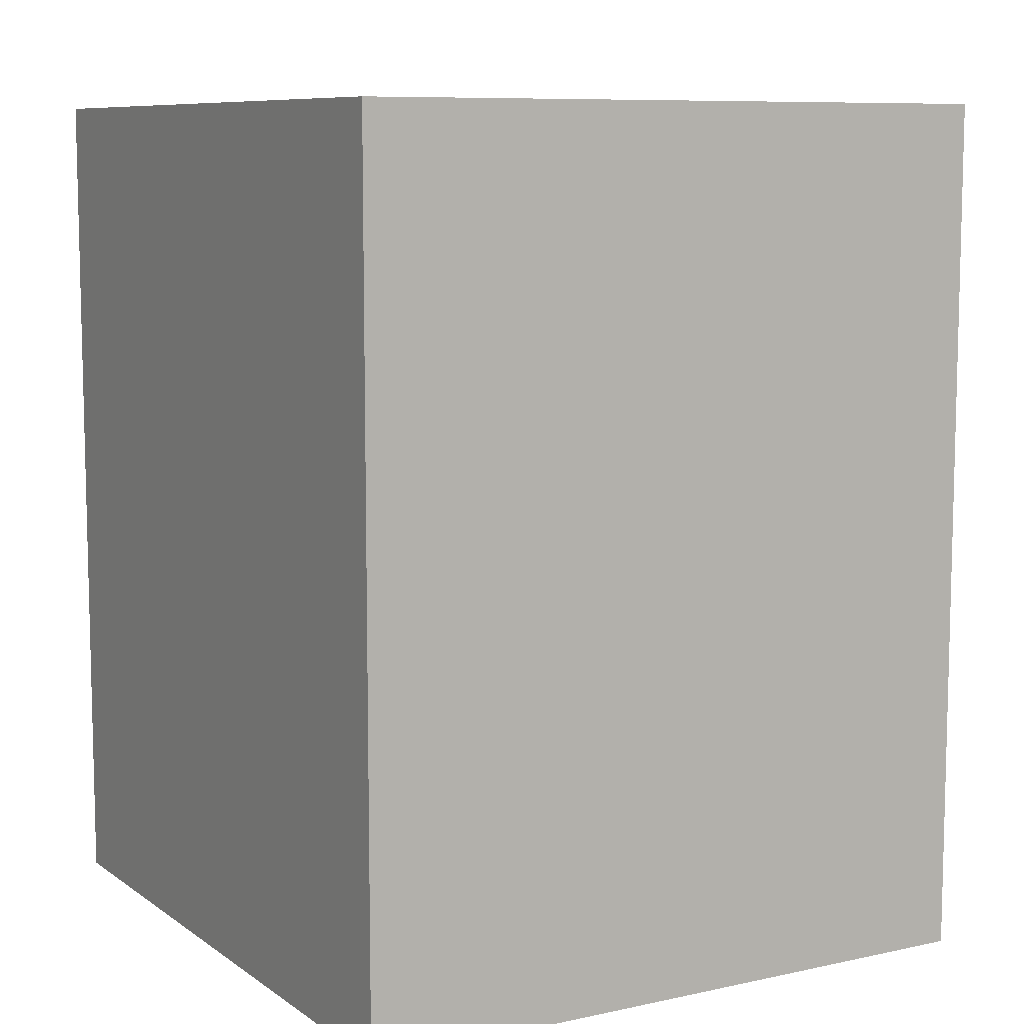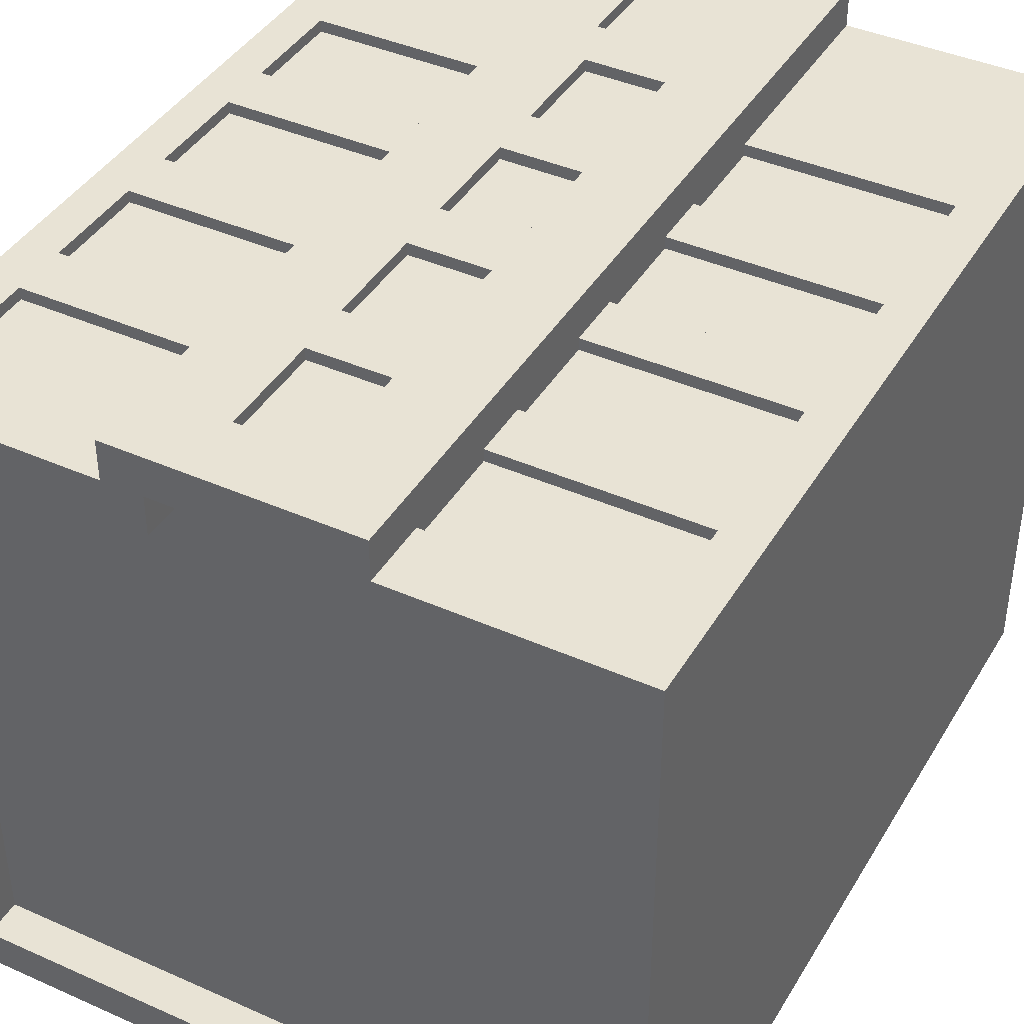
<metadata>
{"format":"obj","ext":"obj","renderer":"f3d","projection":"perspective","resolution":1024,"background":"white","views":[{"elev":8.7,"azim":-120.2,"up":"+Y"},{"elev":41.1,"azim":-151.6,"up":"+Z"}]}
</metadata>
<code>
o Cube
v 9 22.5 -9
v -9 22.5 -7.998
v -9 22.5 -9
v 3 22.5 -9
v -3 22.5 -9
v 3 22.5 9
v -3 22.5 9
v 9 22.5 7.999
v -9 22.5 7.999
v 3 22.5 7.999
v -3 22.5 7.999
v 9 22.5 -7.998
v 3 22.5 -7.998
v -3 22.5 -7.998
v -9 22.5 6.997
v 9 22.5 6.997
v 3 22.5 6.997
v -3 22.5 6.997
v -8 22.5 -9
v -8 22.5 7.999
v -8 22.5 -7.998
v -8 22.5 6.997
v 8 12.81 7.699
v 8 22.5 -9
v 8 22.5 7.999
v 8 22.5 -7.998
v 3 10.2 7.699
v 8 22.5 6.997
v 8 10.2 7.699
v -8 10.2 7.699
v -8 12.81 7.699
v -3 10.2 7.699
v -3 12.81 7.699
v 2 22.5 -9
v -2 22.5 -9
v 2 22.5 9
v -2 22.5 9
v 0.9983 10.2 8.7
v 0.9983 12.81 8.7
v -2 22.5 7.999
v 2 22.5 7.999
v -2 22.5 -7.998
v 2 22.5 -7.998
v -0.9984 12.81 8.7
v -2 22.5 6.997
v 2 22.5 6.997
v -0.9984 12.81 9
v 0.9983 12.81 9
v -8 21.5 -7.998
v -3 21.5 -7.998
v 2 21.5 -7.998
v 3 21.5 -7.998
v 3 21.5 6.997
v -3 21.5 6.997
v -8 21.5 6.997
v 2 21.5 6.997
v 8 21.5 -7.998
v 8 21.5 6.997
v -2 21.5 7.999
v 2 21.5 7.999
v -2 21.5 -7.998
v -2 21.5 6.997
v -2 21.5 9
v 9 13.5 -9
v 2 21.5 9
v -9 13.5 -9
v 0.9983 10.2 9
v -8 21.5 7.999
v -0.9984 13.5 9
v 9 21.5 6.997
v -9 21.5 6.997
v -3 13.5 -9
v -9 21.5 -7.998
v -7.003 12.81 -9
v -3 13.5 9
v 9 21.5 -7.998
v -3.997 12.81 -9
v -3 13.5 7.999
v 9 21.5 7.999
v -7.003 10.2 -9
v -9 21.5 7.999
v -3.997 10.2 -9
v -3 21.5 7.999
v 9 13.5 -7.998
v -3 21.5 9
v -3.997 9.5 -9
v -9 13.5 -7.998
v 3 21.5 9
v -7.003 13.5 -9
v -9 13.5 6.997
v -9 9.5 6.997
v -2 21.5 -9
v 9 13.5 6.997
v 2 21.5 -9
v 8 21.5 -9
v -8 13.5 -9
v 3.997 12.81 -9
v 7.003 12.81 -9
v 8 21.5 7.999
v -8 21.5 -9
v 8 13.5 7.999
v 3.997 10.2 -9
v -3 21.5 -9
v 8 9.5 -9
v 8 13.5 -9
v 7.003 10.2 -9
v 3.997 9.5 -9
v 3 21.5 -9
v 7.003 9.5 -9
v 3 21.5 7.999
v -9 21.5 -9
v 3.997 13.5 -9
v 9 21.5 -9
v -2 9.5 -9
v -2 13.5 -9
v 9 10.2 -9
v -9 10.2 -9
v 3 10.2 -9
v -3 10.2 -9
v 3 10.2 9
v -3 10.2 7.999
v 9 10.2 7.999
v 9 10.2 -7.998
v -9 10.2 -7.998
v -9 10.2 6.997
v 9 10.2 6.997
v -8 10.2 -9
v -8 10.2 7.999
v 8 10.2 -9
v 2 10.2 9
v 2 10.2 -9
v -2 10.2 -9
v 9 12.81 -9
v -9 12.81 -9
v 3 12.81 7.999
v 3 12.81 -9
v -3 12.81 -9
v -8 12.81 -9
v 8 12.81 -9
v 2 12.81 -9
v -2 12.81 -9
v 3 12.81 9
v 9 12.81 7.999
v 9 12.81 -7.998
v -9 12.81 -7.998
v -9 12.81 6.997
v 9 12.81 6.997
v -1.398 0.499 8.7
v 1.398 0.499 8.7
v 1.398 1.199 8.7
v 1.398 4.808 8.7
v -1.398 1.199 8.7
v -1.398 4.808 8.7
v -1.398 4.808 9
v 1.398 4.808 9
v 9 0.5 -9
v 9 5.5 -9
v -1.398 1.199 9
v -9 0.5 -9
v -9 5.5 -9
v 1.398 1.199 9
v 3 0.5 7.999
v 3 5.5 7.999
v -1.398 5.5 9
v 3 0.5 -9
v 1.398 5.5 9
v -3 0.5 -9
v -3 5.5 -9
v -1.398 0.5 9
v 1.398 0.5 9
v 3 5.5 9
v 3 0.5 9
v -7.003 4.808 -9
v -3 5.5 9
v -3 0.5 9
v -3.997 4.808 -9
v -3 5.5 7.999
v -3 0.5 7.999
v -7.003 1.199 -9
v -9 0.5 7.999
v -3.997 1.199 -9
v 9 5.5 7.999
v 9 0.5 7.999
v -7.003 0.5 -9
v 9 5.5 -7.998
v 9 0.5 -7.998
v -3.997 0.5 -9
v -9 5.5 -7.998
v -9 0.5 -7.998
v -7.003 5.5 -9
v -9 0.5 6.997
v -3.997 5.5 -9
v 9 5.5 6.997
v 9 0.5 6.997
v -8 0.5 -9
v -8 5.5 -9
v 3.997 4.808 -9
v 7.003 4.808 -9
v -8 0.5 7.999
v 8 0.5 7.999
v 8 5.5 7.999
v 3.997 1.199 -9
v 8 0.5 -9
v 7.003 1.199 -9
v 3.997 0.5 -9
v 2 5.5 9
v 2 0.5 9
v 7.003 0.5 -9
v -2 5.5 9
v -2 0.5 9
v 2 0.5 -9
v 2 5.5 -9
v 3.997 5.5 -9
v -2 0.5 -9
v -2 5.5 -9
v 7.003 5.5 -9
v 9 1.199 -9
v -9 1.199 -9
v 3 1.199 7.999
v 3 1.199 -9
v -3 1.199 -9
v 3 1.199 9
v -3 1.199 9
v -3 1.199 7.999
v -9 1.199 7.999
v 9 1.199 7.999
v 9 1.199 -7.998
v -9 1.199 -7.998
v -9 1.199 6.997
v 9 1.199 6.997
v -8 1.199 -9
v -8 1.199 7.999
v 8 1.199 7.999
v 8 1.199 -9
v 2 1.199 9
v -2 1.199 9
v 2 1.199 -9
v -2 1.199 -9
v 9 4.808 -9
v -9 4.808 -9
v 3 4.808 7.999
v 3 4.808 -9
v -3 4.808 -9
v -8 4.808 -9
v 8 4.808 7.999
v 8 4.808 -9
v 2 4.808 -9
v -2 4.808 -9
v 3 4.808 9
v -3 4.808 9
v -3 4.808 7.999
v -9 4.808 7.999
v 9 4.808 7.999
v 9 4.808 -7.998
v -9 4.808 -7.998
v -9 4.808 6.997
v 9 4.808 6.997
v -8 4.808 7.999
v 2 4.808 9
v -2 4.808 9
v 3 12.81 7.699
v -0.9984 10.2 8.7
v -0.9984 10.2 9
v 3 13.5 7.999
v 0.9983 13.5 9
v 3 13.5 9
v -9 13.5 7.999
v -9 9.5 7.999
v 9 13.5 7.999
v -8 9.5 7.999
v 2 13.5 9
v -2 13.5 9
v 3 10.2 7.999
v -3 10.2 9
v -9 10.2 7.999
v 8 10.2 7.999
v -2 10.2 9
v 8 12.81 7.999
v -3 12.81 9
v -3 12.81 7.999
v -9 12.81 7.999
v -8 12.81 7.999
v 2 12.81 9
v -2 12.81 9
v 8 6.199 7.699
v -8 8.808 7.699
v -3 6.199 7.699
v -3 8.808 7.699
v 0.9983 6.199 8.7
v 9 9.5 -9
v -0.9984 6.199 9
v -9 9.5 -9
v 3 5.5 -9
v 3 9.5 -9
v -3 9.5 -9
v 0.9983 5.5 9
v 3 9.5 9
v -7.003 8.808 -9
v -3.997 8.808 -9
v -7.003 6.199 -9
v -3.997 6.199 -9
v 9 9.5 -7.998
v -9 9.5 -7.998
v -7.003 9.5 -9
v -9 5.5 6.997
v 9 9.5 6.997
v -8 9.5 -9
v 3.997 8.808 -9
v 7.003 8.808 -9
v -8 5.5 7.999
v 8 9.5 7.999
v 3.997 6.199 -9
v 8 5.5 -9
v 7.003 6.199 -9
v 2 9.5 9
v -2 9.5 9
v 2 9.5 -9
v 9 6.199 -9
v -9 6.199 -9
v 3 6.199 -9
v -3 6.199 -9
v 3 6.199 9
v 9 6.199 -7.998
v -9 6.199 -7.998
v -9 6.199 6.997
v 9 6.199 6.997
v -8 6.199 -9
v -8 6.199 7.999
v 8 6.199 7.999
v 8 6.199 -9
v 2 6.199 9
v 2 6.199 -9
v -2 6.199 -9
v 9 8.808 -9
v -9 8.808 -9
v 3 8.808 7.999
v 3 8.808 -9
v -3 8.808 -9
v -8 8.808 -9
v 8 8.808 -9
v 2 8.808 -9
v -2 8.808 -9
v -9 8.808 7.999
v 9 8.808 -7.998
v -9 8.808 -7.998
v -9 8.808 6.997
v 9 8.808 6.997
v -8 8.808 7.999
v -2 8.808 9
v 8 8.808 7.699
v 3 8.808 7.699
v 3 6.199 7.699
v -8 6.199 7.699
v 0.9983 8.808 8.7
v -0.9984 6.199 8.7
v -0.9984 8.808 8.7
v -0.9984 8.808 9
v 0.9983 8.808 9
v 0.9983 6.199 9
v 3 9.5 7.999
v -0.9984 9.5 9
v 0.9983 9.5 9
v -0.9984 5.5 9
v -3 9.5 9
v -3 9.5 7.999
v -9 5.5 7.999
v 9 9.5 7.999
v 3 6.199 7.999
v -3 6.199 9
v -3 6.199 7.999
v -9 6.199 7.999
v 9 6.199 7.999
v -2 6.199 9
v 8 8.808 7.999
v 3 8.808 9
v -3 8.808 9
v -3 8.808 7.999
v 9 8.808 7.999
v 2 8.808 9
v 8 16.81 7.699
v 3 14.2 7.699
v 8 14.2 7.699
v -8 16.81 7.699
v -3 14.2 7.699
v 0.9983 14.2 8.7
v 0.9983 16.81 8.7
v -0.9984 14.2 8.7
v -0.9984 16.81 9
v 0.9983 16.81 9
v 9 17.5 -9
v -0.9984 14.2 9
v 3 13.5 -9
v 3 17.5 -9
v -3 17.5 -9
v -7.003 16.81 -9
v -3.997 16.81 -9
v -7.003 14.2 -9
v -3.997 14.2 -9
v 9 17.5 -7.998
v -3.997 13.5 -9
v -7.003 17.5 -9
v -3.997 17.5 -9
v -8 17.5 -9
v 3.997 16.81 -9
v 7.003 16.81 -9
v -8 13.5 7.999
v 3.997 14.2 -9
v 7.003 14.2 -9
v 7.003 13.5 -9
v -2 17.5 9
v 2 13.5 -9
v 3.997 17.5 -9
v -2 17.5 -9
v 9 14.2 -9
v -9 14.2 -9
v 3 14.2 7.999
v 3 14.2 -9
v -3 14.2 -9
v -3 14.2 7.999
v -9 14.2 7.999
v 9 14.2 7.999
v 9 14.2 -7.998
v -9 14.2 -7.998
v -9 14.2 6.997
v 9 14.2 6.997
v -8 14.2 -9
v -8 14.2 7.999
v 8 14.2 -9
v 2 14.2 9
v 2 14.2 -9
v -2 14.2 -9
v 9 16.81 -9
v -9 16.81 -9
v 3 16.81 7.999
v 3 16.81 -9
v -3 16.81 -9
v -8 16.81 -9
v 8 16.81 -9
v 2 16.81 -9
v -2 16.81 -9
v 3 16.81 9
v -3 16.81 7.999
v 9 16.81 -7.998
v -9 16.81 -7.998
v -9 16.81 6.997
v 9 16.81 6.997
v -8 16.81 7.999
v -2 16.81 9
v 3 16.81 7.699
v -8 14.2 7.699
v -3 16.81 7.699
v -0.9984 16.81 8.7
v 0.9983 14.2 9
v -0.9984 17.5 9
v 0.9983 17.5 9
v 3 17.5 9
v -3 17.5 7.999
v 8 17.5 7.999
v 2 17.5 9
v 3 14.2 9
v -3 14.2 9
v 8 14.2 7.999
v -2 14.2 9
v 8 16.81 7.999
v -3 16.81 9
v -9 16.81 7.999
v 9 16.81 7.999
v 2 16.81 9
v 3 18.2 7.699
v -8 18.2 7.699
v -8 20.81 7.699
v -3 20.81 7.699
v 0.9983 18.2 8.7
v -0.9984 20.81 8.7
v 0.9983 20.81 9
v -0.9984 18.2 9
v -9 17.5 -9
v 0.9983 18.2 9
v 3 17.5 7.999
v 0.9983 21.5 9
v -7.003 20.81 -9
v -3.997 20.81 -9
v -7.003 18.2 -9
v -3.997 18.2 -9
v -9 17.5 -7.998
v -7.003 21.5 -9
v -9 17.5 6.997
v -3.997 21.5 -9
v 9 17.5 6.997
v 3.997 20.81 -9
v 7.003 20.81 -9
v -8 17.5 7.999
v 3.997 18.2 -9
v 8 17.5 -9
v 7.003 18.2 -9
v 7.003 17.5 -9
v 2 17.5 -9
v 3.997 21.5 -9
v 7.003 21.5 -9
v 9 18.2 -9
v -9 18.2 -9
v 3 18.2 7.999
v 3 18.2 -9
v -3 18.2 -9
v -9 18.2 7.999
v 9 18.2 -7.998
v -9 18.2 -7.998
v -9 18.2 6.997
v 9 18.2 6.997
v -8 18.2 -9
v -8 18.2 7.999
v 8 18.2 -9
v 2 18.2 9
v 2 18.2 -9
v -2 18.2 -9
v 9 20.81 -9
v -9 20.81 -9
v 3 20.81 -9
v -3 20.81 -9
v -8 20.81 -9
v 8 20.81 -9
v 2 20.81 -9
v -2 20.81 -9
v -3 20.81 9
v -3 20.81 7.999
v 9 20.81 -7.998
v -9 20.81 -7.998
v -9 20.81 6.997
v 9 20.81 6.997
v 2 20.81 9
v 8 20.81 7.699
v 3 20.81 7.699
v 8 18.2 7.699
v -3 18.2 7.699
v 0.9983 20.81 8.7
v -0.9984 18.2 8.7
v -0.9984 20.81 9
v -0.9984 21.5 9
v -3 17.5 9
v -9 17.5 7.999
v 9 17.5 7.999
v 3 18.2 9
v -3 18.2 9
v -3 18.2 7.999
v 9 18.2 7.999
v 8 18.2 7.999
v -2 18.2 9
v 3 20.81 7.999
v 8 20.81 7.999
v 3 20.81 9
v -9 20.81 7.999
v 9 20.81 7.999
v -8 20.81 7.999
v -2 20.81 9
f 85 7 11 83
f 68 20 9 81
f 113 1 12 76
f 73 2 3 111
f 19 3 2 21
f 63 37 7 85
f 99 79 8 25
f 40 11 7 37
f 24 4 13 26
f 45 18 11 40
f 28 17 10 25
f 110 10 6 88
f 70 16 8 79
f 22 15 9 20
f 35 5 14 42
f 71 15 2 73
f 81 9 15 71
f 21 2 15 22
f 76 12 16 70
f 46 17 53 56
f 18 45 62 54
f 28 26 57 58
f 18 22 20 11
f 5 19 21 14
f 83 11 20 68
f 12 26 28 16
f 16 28 25 8
f 1 24 26 12
f 110 99 25 10
f 13 43 51 52
f 45 40 59 62
f 4 34 43 13
f 34 35 42 43
f 17 46 41 10
f 22 18 54 55
f 10 41 36 6
f 41 40 37 36
f 88 6 36 65
f 65 36 37 63
f 57 52 53 58
f 61 50 54 62
f 50 49 55 54
f 52 51 56 53
f 51 61 62 56
f 56 62 59 60
f 26 13 52 57
f 40 41 60 59
f 14 21 49 50
f 42 14 50 61
f 17 28 58 53
f 21 22 55 49
f 43 42 61 51
f 41 46 56 60
f 105 139 98 409
f 409 98 97 112
f 131 317 114 132
f 19 100 111 3
f 282 128 30 31
f 118 294 317 131
f 119 295 86 82
f 24 95 108 4
f 47 69 272 284
f 139 129 106 98
f 400 77 74 89
f 142 266 271 283
f 276 278 23 29
f 116 290 104 129
f 362 67 263 361
f 82 86 304 80
f 135 278 101 264
f 47 263 262 44
f 280 78 406 282
f 283 271 265 48
f 278 135 261 23
f 67 48 39 38
f 80 304 307 127
f 315 130 67 362
f 5 103 100 19
f 144 84 93 147
f 72 137 77 400
f 34 94 92 35
f 281 267 90 146
f 130 283 48 67
f 35 92 103 5
f 146 90 87 145
f 129 104 109 106
f 1 113 95 24
f 147 93 269 143
f 137 119 82 77
f 27 29 23 261
f 135 264 266 142
f 4 108 94 34
f 278 143 269 101
f 77 82 80 74
f 284 272 75 279
f 38 39 44 262
f 128 121 32 30
f 121 280 33 32
f 132 114 295 119
f 106 109 107 102
f 273 276 29 27
f 102 107 294 118
f 127 307 292 117
f 145 87 66 134
f 280 282 31 33
f 133 64 84 144
f 98 106 102 97
f 282 406 267 281
f 48 47 44 39
f 48 265 69 47
f 279 75 78 280
f 32 33 31 30
f 364 274 121 365
f 270 128 275 268
f 290 116 123 302
f 303 124 117 292
f 138 127 117 134
f 97 102 118 136
f 141 132 119 137
f 316 277 274 364
f 311 367 122 276
f 360 273 120 297
f 306 126 122 367
f 91 125 124 303
f 268 275 125 91
f 302 123 126 306
f 74 80 127 138
f 365 121 128 270
f 360 311 276 273
f 133 116 129 139
f 297 120 130 315
f 361 263 277 316
f 136 118 131 140
f 140 131 132 141
f 411 140 141 115
f 392 136 140 411
f 64 133 139 105
f 89 74 138 96
f 115 141 137 72
f 112 97 136 392
f 96 138 134 66
f 274 279 280 121
f 128 282 281 275
f 116 133 144 123
f 124 145 134 117
f 276 122 143 278
f 273 135 142 120
f 126 147 143 122
f 125 146 145 124
f 275 281 146 125
f 123 144 147 126
f 263 67 38 262
f 135 273 27 261
f 120 142 283 130
f 263 47 284 277
f 313 246 198 216
f 216 198 197 213
f 237 211 214 238
f 219 233 245 241
f 220 165 211 237
f 221 167 187 181
f 154 164 209 260
f 246 234 204 198
f 192 176 173 190
f 249 171 206 259
f 217 156 203 234
f 150 152 148 149
f 181 187 184 179
f 241 245 201 163
f 154 158 152 153
f 251 177 310 258
f 259 206 166 155
f 161 155 151 150
f 179 184 195 231
f 207 235 161 170
f 254 185 193 257
f 168 243 176 192
f 252 366 305 256
f 235 259 155 161
f 256 305 188 255
f 234 203 208 204
f 257 193 182 253
f 243 221 181 176
f 241 163 171 249
f 245 253 182 201
f 176 181 179 173
f 260 209 174 250
f 150 151 153 152
f 161 150 149 170
f 238 214 167 221
f 204 208 205 202
f 202 205 165 220
f 231 195 159 218
f 255 188 160 240
f 224 251 258 232
f 239 157 185 254
f 198 204 202 197
f 258 310 366 252
f 155 154 153 151
f 155 166 164 154
f 250 174 177 251
f 169 148 152 158
f 175 223 224 178
f 199 232 225 180
f 156 217 227 186
f 189 228 218 159
f 244 231 218 240
f 197 202 220 242
f 248 238 221 243
f 210 236 223 175
f 200 183 226 233
f 162 219 222 172
f 194 230 226 183
f 191 229 228 189
f 180 225 229 191
f 186 227 230 194
f 173 179 231 244
f 178 224 232 199
f 162 200 233 219
f 239 217 234 246
f 172 222 235 207
f 169 158 236 210
f 242 220 237 247
f 247 237 238 248
f 212 247 248 215
f 293 242 247 212
f 157 239 246 313
f 190 173 244 196
f 215 248 243 168
f 213 197 242 293
f 196 244 240 160
f 223 250 251 224
f 232 258 252 225
f 217 239 254 227
f 228 255 240 218
f 236 260 250 223
f 233 226 253 245
f 219 241 249 222
f 230 257 253 226
f 229 256 255 228
f 225 252 256 229
f 227 254 257 230
f 222 249 259 235
f 158 154 260 236
f 277 284 279 274
f 104 340 309 109
f 109 309 308 107
f 332 212 215 333
f 348 328 353 286
f 320 293 212 332
f 321 168 192 301
f 357 361 316 349
f 340 330 314 309
f 86 299 298 304
f 375 297 315 379
f 329 374 350 285
f 318 157 313 330
f 296 359 291 363
f 301 192 190 300
f 336 374 311 360
f 357 291 355 356
f 377 365 270 348
f 379 315 362 358
f 374 336 351 350
f 359 358 354 289
f 300 190 196 327
f 206 331 359 296
f 344 302 306 347
f 295 338 299 86
f 343 268 91 346
f 331 379 358 359
f 346 91 303 345
f 330 313 216 314
f 347 306 367 378
f 338 321 301 299
f 352 285 350 351
f 336 360 297 375
f 374 378 367 311
f 299 301 300 298
f 349 316 364 376
f 289 354 356 355
f 328 370 287 353
f 370 377 288 287
f 333 215 168 321
f 314 216 213 312
f 368 329 285 352
f 312 213 293 320
f 327 196 160 319
f 345 303 292 335
f 377 348 286 288
f 334 290 302 344
f 309 314 312 308
f 348 270 268 343
f 358 357 356 354
f 376 364 365 377
f 287 288 286 353
f 174 369 370 177
f 310 328 371 366
f 157 318 323 185
f 188 324 319 160
f 339 327 319 335
f 308 312 320 337
f 342 333 321 338
f 209 373 369 174
f 201 182 372 329
f 163 368 322 171
f 193 326 372 182
f 305 325 324 188
f 366 371 325 305
f 185 323 326 193
f 298 300 327 339
f 177 370 328 310
f 163 201 329 368
f 334 318 330 340
f 171 322 331 206
f 363 291 373 209
f 337 320 332 341
f 341 332 333 342
f 317 341 342 114
f 294 337 341 317
f 290 334 340 104
f 304 298 339 307
f 114 342 338 295
f 107 308 337 294
f 307 339 335 292
f 369 376 377 370
f 328 348 343 371
f 318 334 344 323
f 324 345 335 319
f 373 349 376 369
f 329 372 378 374
f 368 336 375 322
f 326 347 378 372
f 325 346 345 324
f 371 343 346 325
f 323 344 347 326
f 291 359 289 355
f 336 368 352 351
f 322 375 379 331
f 291 357 349 373
f 358 362 361 357
f 494 438 405 496
f 496 405 404 412
f 430 411 115 431
f 447 427 450 383
f 417 392 411 430
f 418 72 400 398
f 388 454 410 448
f 438 428 408 405
f 402 396 395 401
f 441 456 459 468
f 462 464 380 382
f 414 64 105 428
f 265 453 391 69
f 398 400 89 397
f 434 464 458 479
f 388 391 387 452
f 442 457 492 447
f 468 459 455 389
f 464 434 449 380
f 453 389 386 385
f 397 89 96 426
f 271 429 453 265
f 443 399 489 446
f 394 436 396 402
f 466 540 487 445
f 429 468 389 453
f 445 487 485 444
f 428 105 409 408
f 446 489 541 467
f 436 418 398 396
f 381 382 380 449
f 434 479 456 441
f 464 467 541 458
f 396 398 397 395
f 448 410 539 465
f 385 386 452 387
f 427 419 384 450
f 419 442 451 384
f 431 115 72 418
f 408 409 112 407
f 416 462 382 381
f 407 112 392 417
f 426 96 66 415
f 444 485 477 433
f 442 447 383 451
f 432 390 399 443
f 405 408 407 404
f 447 492 540 466
f 389 388 452 386
f 389 455 454 388
f 465 539 457 442
f 384 451 383 450
f 75 461 419 78
f 406 427 420 267
f 64 414 422 84
f 87 423 415 66
f 437 426 415 433
f 404 407 417 435
f 440 431 418 436
f 272 463 461 75
f 101 269 421 462
f 264 416 460 266
f 93 425 421 269
f 90 424 423 87
f 267 420 424 90
f 84 422 425 93
f 395 397 426 437
f 78 419 427 406
f 264 101 462 416
f 432 414 428 438
f 266 460 429 271
f 69 391 463 272
f 435 417 430 439
f 439 430 431 440
f 497 439 440 413
f 393 435 439 497
f 390 432 438 494
f 401 395 437 403
f 413 440 436 394
f 412 404 435 393
f 403 437 433 477
f 461 465 442 419
f 427 447 466 420
f 414 432 443 422
f 423 444 433 415
f 463 448 465 461
f 462 421 467 464
f 416 434 441 460
f 425 446 467 421
f 424 445 444 423
f 420 466 445 424
f 422 443 446 425
f 391 453 385 387
f 434 416 381 449
f 460 441 468 429
f 391 388 448 463
f 95 521 491 499
f 499 491 490 498
f 514 497 413 515
f 553 511 470 471
f 503 393 497 514
f 504 394 402 484
f 537 538 63 554
f 521 512 495 491
f 488 482 481 486
f 550 88 65 530
f 546 549 531 533
f 500 390 494 512
f 455 478 476 454
f 484 402 401 483
f 548 549 99 110
f 537 476 536 474
f 525 83 68 553
f 530 65 480 475
f 549 548 532 531
f 478 475 535 473
f 483 401 403 510
f 459 513 478 455
f 526 76 70 529
f 103 519 482 488
f 551 81 71 528
f 513 530 475 478
f 528 71 73 527
f 512 494 496 495
f 529 70 79 552
f 519 504 484 482
f 469 533 531 532
f 548 110 88 550
f 549 552 79 99
f 482 484 483 481
f 554 63 85 524
f 473 535 474 536
f 511 544 534 470
f 544 525 472 534
f 515 413 394 504
f 495 496 412 493
f 502 546 533 469
f 493 412 393 503
f 510 403 477 501
f 527 73 111 517
f 525 553 471 472
f 516 113 76 526
f 491 495 493 490
f 553 68 81 551
f 475 537 474 535
f 475 480 538 537
f 524 85 83 525
f 534 472 471 470
f 539 543 544 457
f 492 511 505 540
f 390 500 506 399
f 485 507 501 477
f 520 510 501 517
f 490 493 503 518
f 523 515 504 519
f 410 547 543 539
f 458 541 545 546
f 479 502 542 456
f 489 509 545 541
f 487 508 507 485
f 540 505 508 487
f 399 506 509 489
f 481 483 510 520
f 457 544 511 492
f 479 458 546 502
f 516 500 512 521
f 456 542 513 459
f 454 476 547 410
f 518 503 514 522
f 522 514 515 523
f 94 522 523 92
f 108 518 522 94
f 113 516 521 95
f 486 481 520 100
f 92 523 519 103
f 498 490 518 108
f 100 520 517 111
f 543 524 525 544
f 511 553 551 505
f 500 516 526 506
f 507 527 517 501
f 547 554 524 543
f 502 548 550 542
f 509 529 552 545
f 508 528 527 507
f 505 551 528 508
f 506 526 529 509
f 476 478 473 536
f 548 502 469 532
f 542 550 530 513
f 476 537 554 547
f 546 545 552 549

</code>
